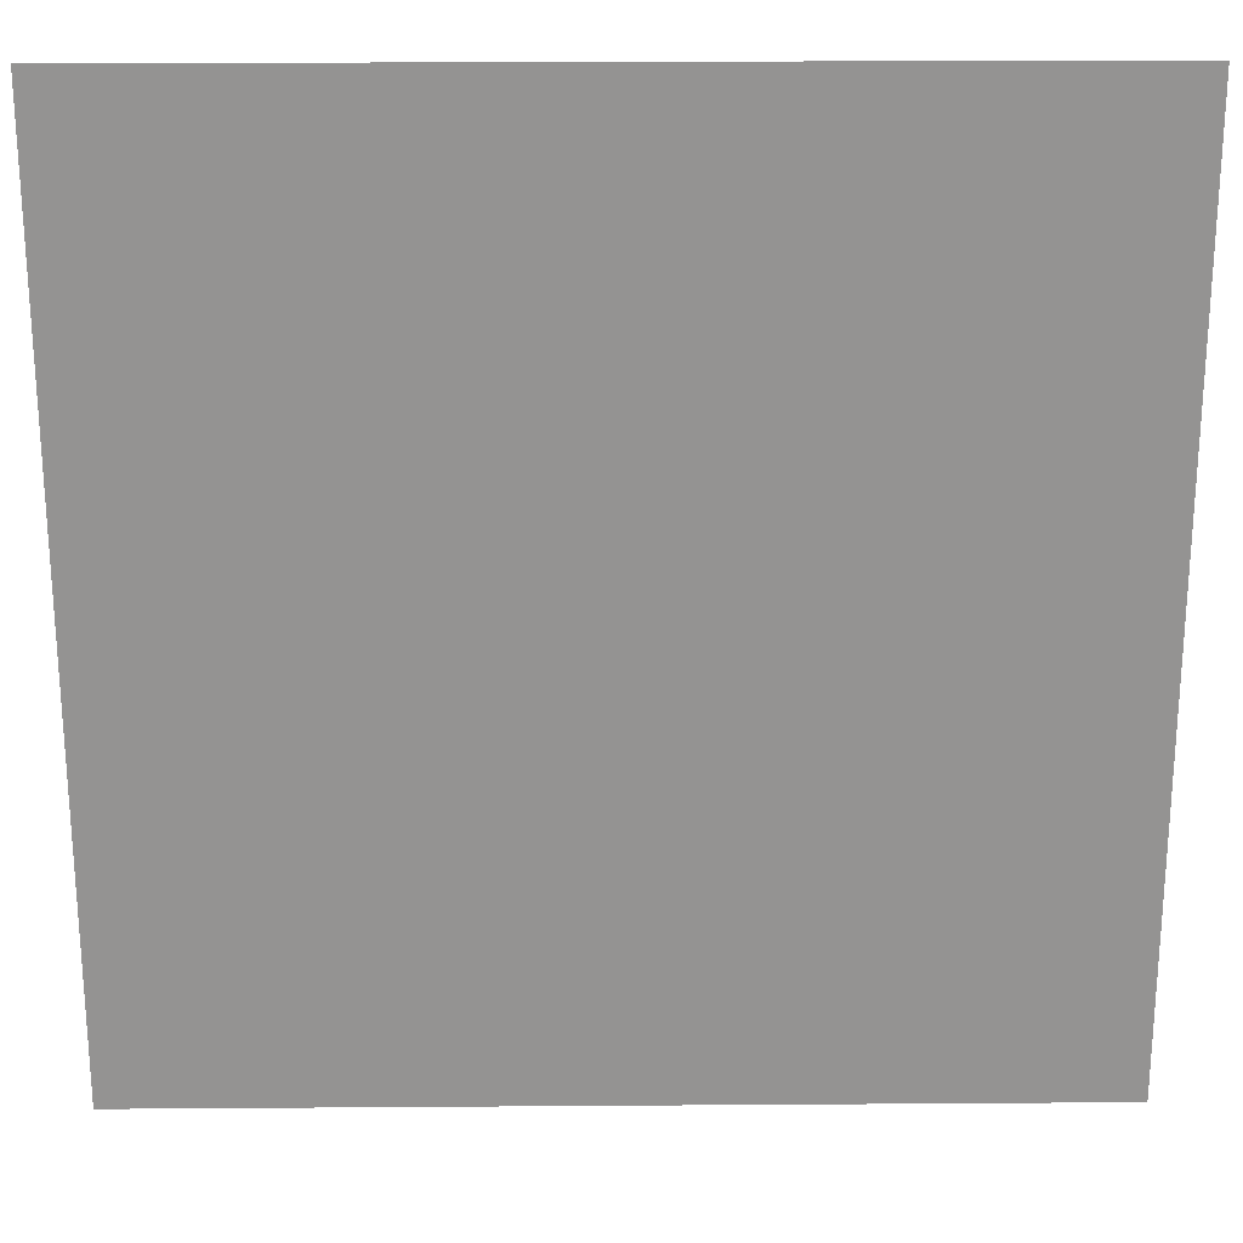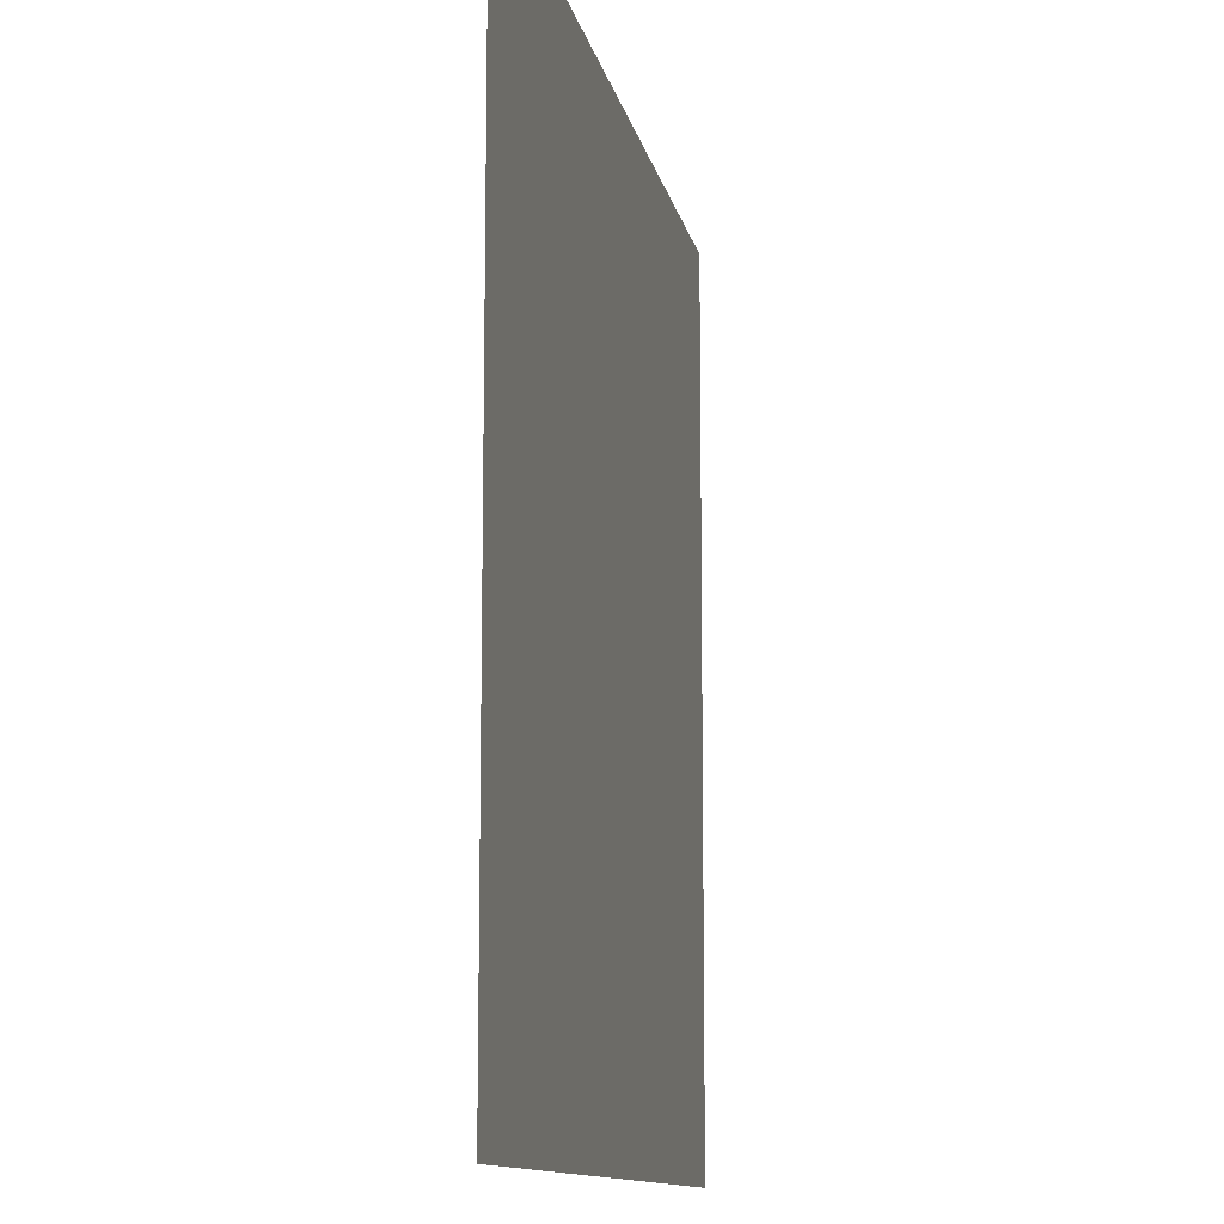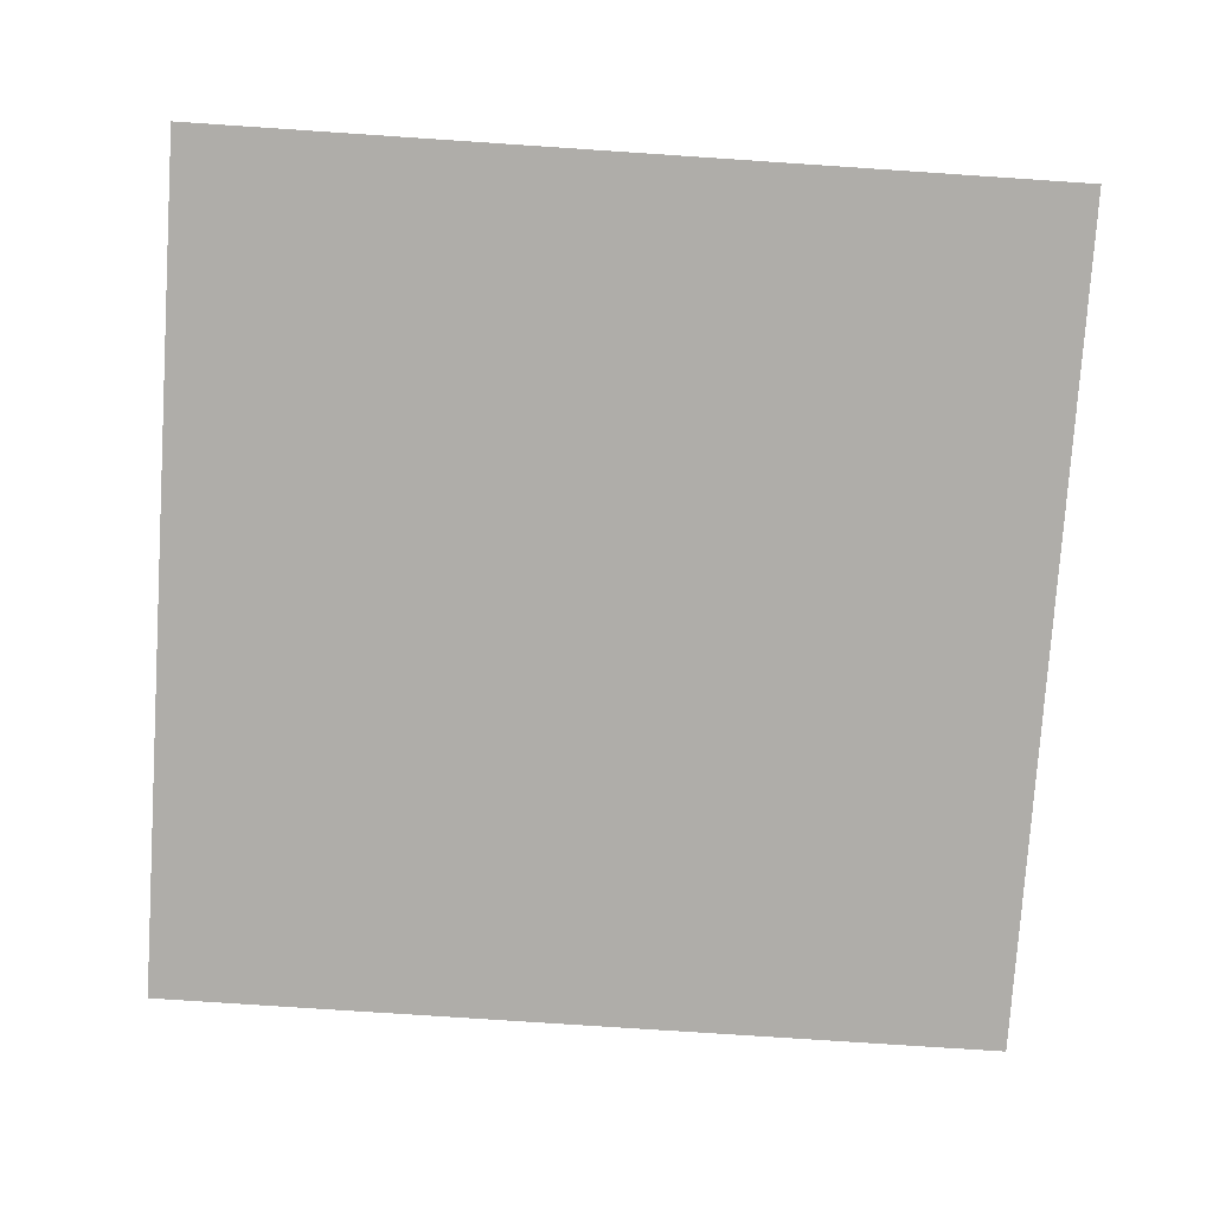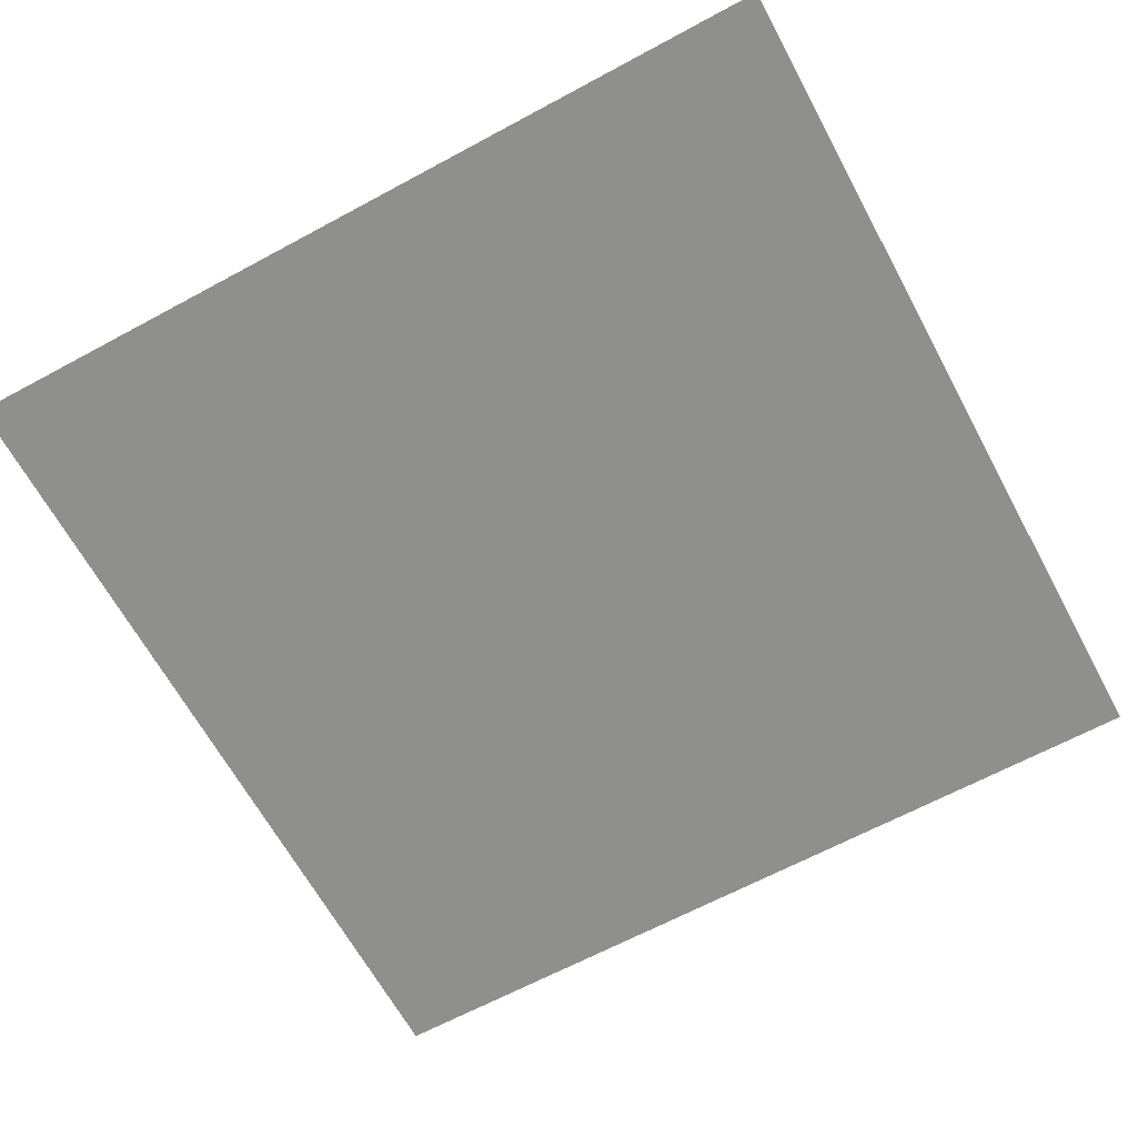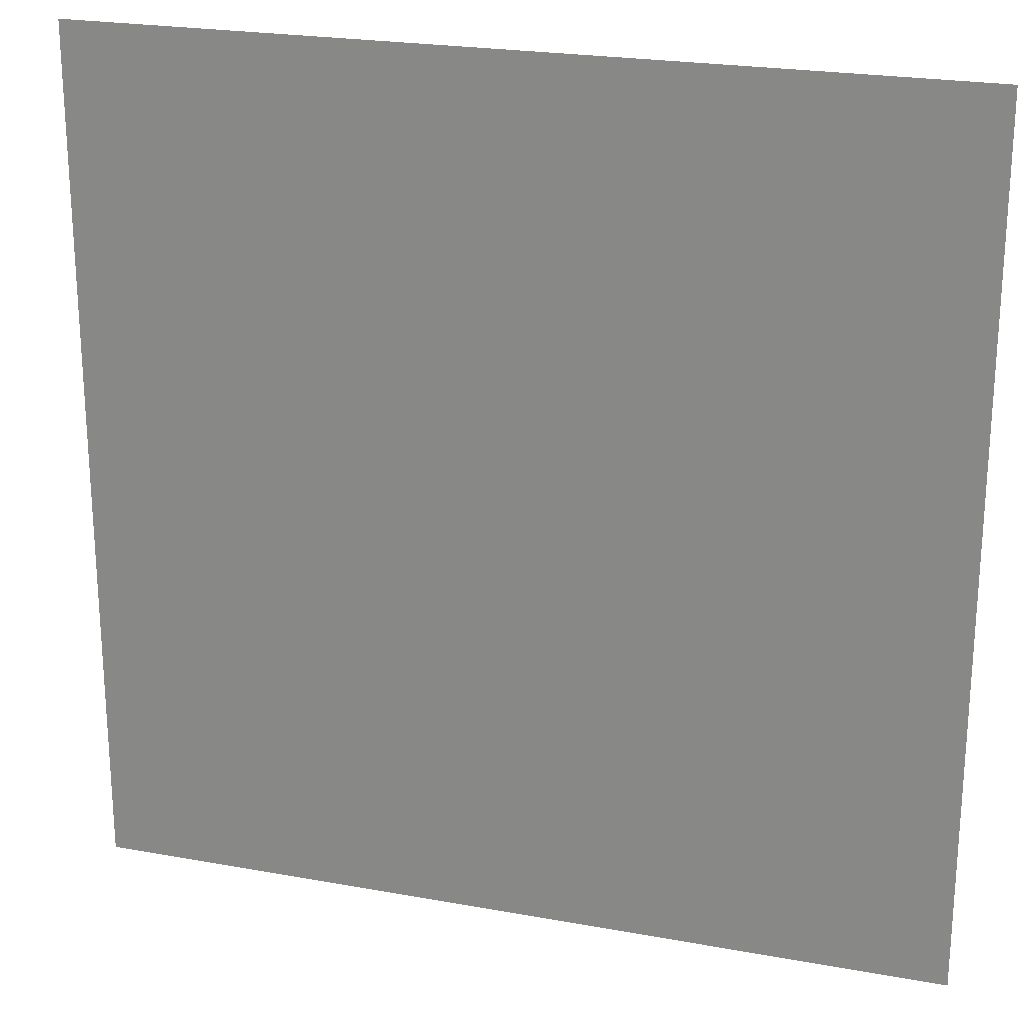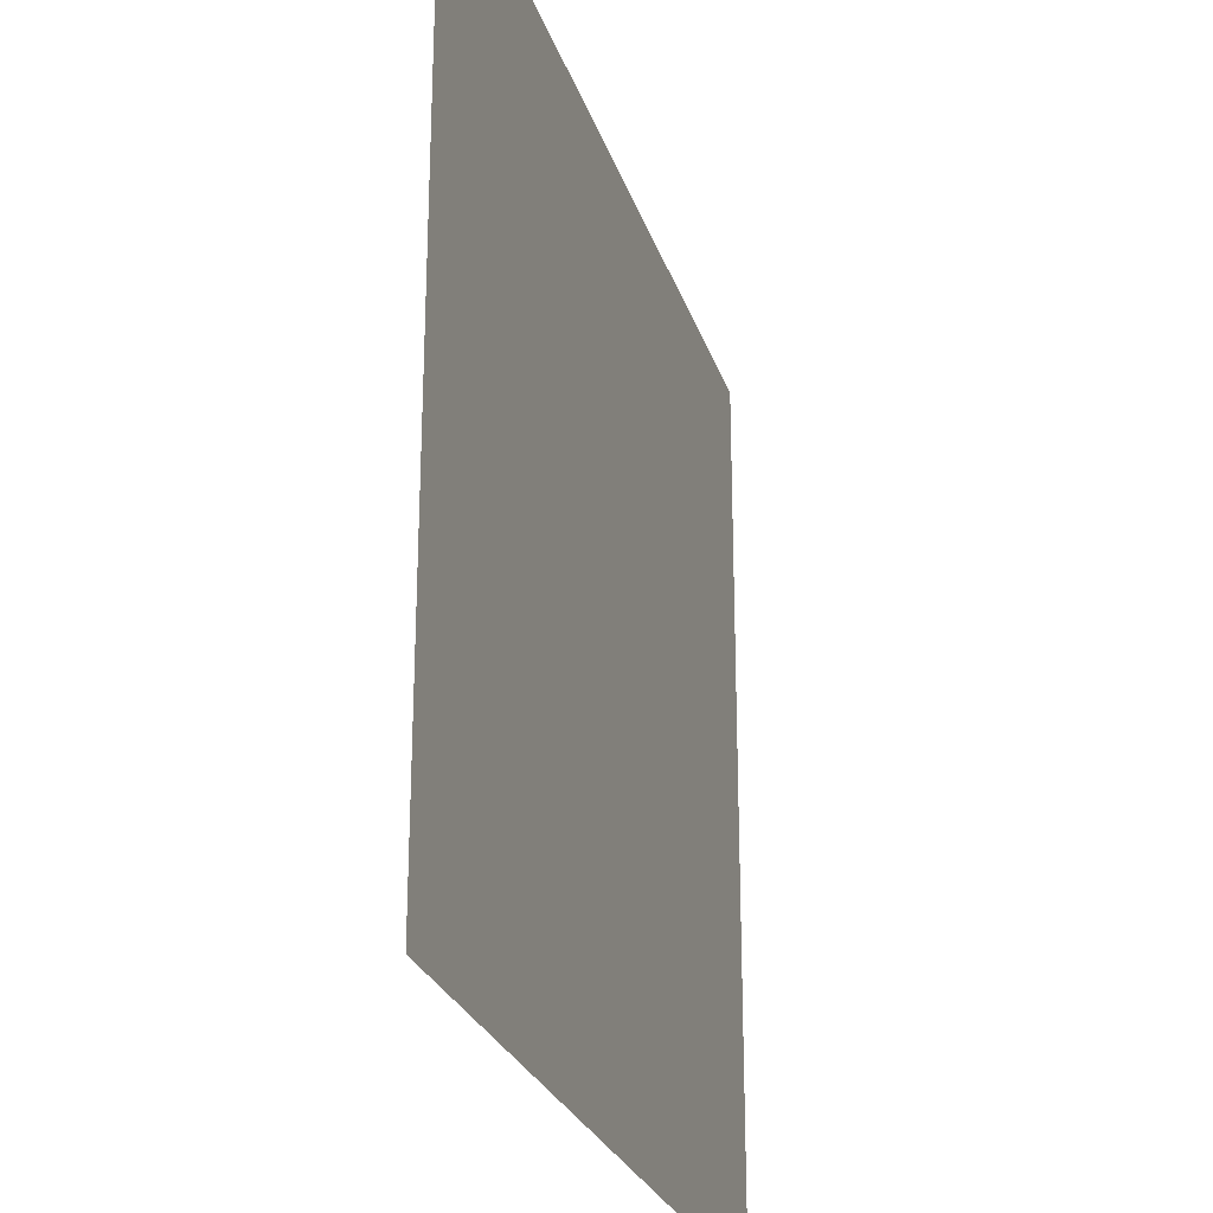
<metadata>
{"format":"obj","ext":"obj","renderer":"f3d","projection":"perspective","resolution":1024,"background":"white","views":[{"elev":23.3,"azim":179.3,"up":"+Z"},{"elev":-11.7,"azim":-79.0,"up":"+Z"},{"elev":-77.2,"azim":-93.8,"up":"+Y"},{"elev":-65.2,"azim":-151.5,"up":"+Y"},{"elev":22.8,"azim":-162.6,"up":"+Z"},{"elev":-25.9,"azim":106.1,"up":"+Z"}]}
</metadata>
<code>
v 0.5 -2.422 -0.5
v 0.5 -2.422 0.5
v 0.375 -2.422 0.5
v 0.375 -2.422 -0.5
v 0.25 -2.422 0.5
v 0.25 -2.422 -0.5
v 0.125 -2.422 0.5
v 0.125 -2.422 -0.5
v 0 -2.422 0.5
v 0 -2.422 -0.5
v -0.125 -2.422 0.5
v -0.125 -2.422 -0.5
v -0.25 -2.422 0.5
v -0.25 -2.422 -0.5
v -0.375 -2.422 0.5
v -0.375 -2.422 -0.5
v -0.5 -2.422 0.5
v -0.5 -2.422 -0.5
f 1 2 3
f 1 3 4
f 4 3 5
f 4 5 6
f 6 5 7
f 6 7 8
f 8 7 9
f 8 9 10
f 10 9 11
f 10 11 12
f 12 11 13
f 12 13 14
f 14 13 15
f 14 15 16
f 16 15 17
f 16 17 18

</code>
